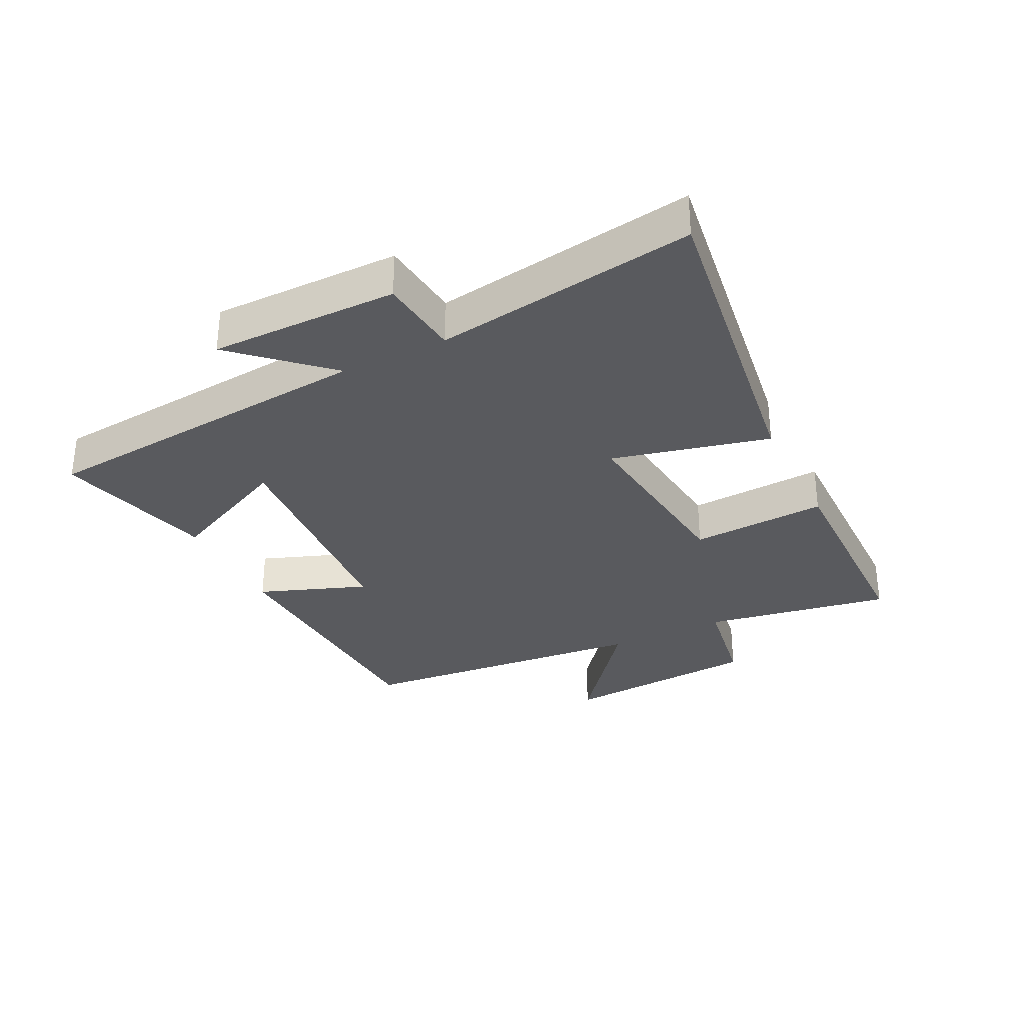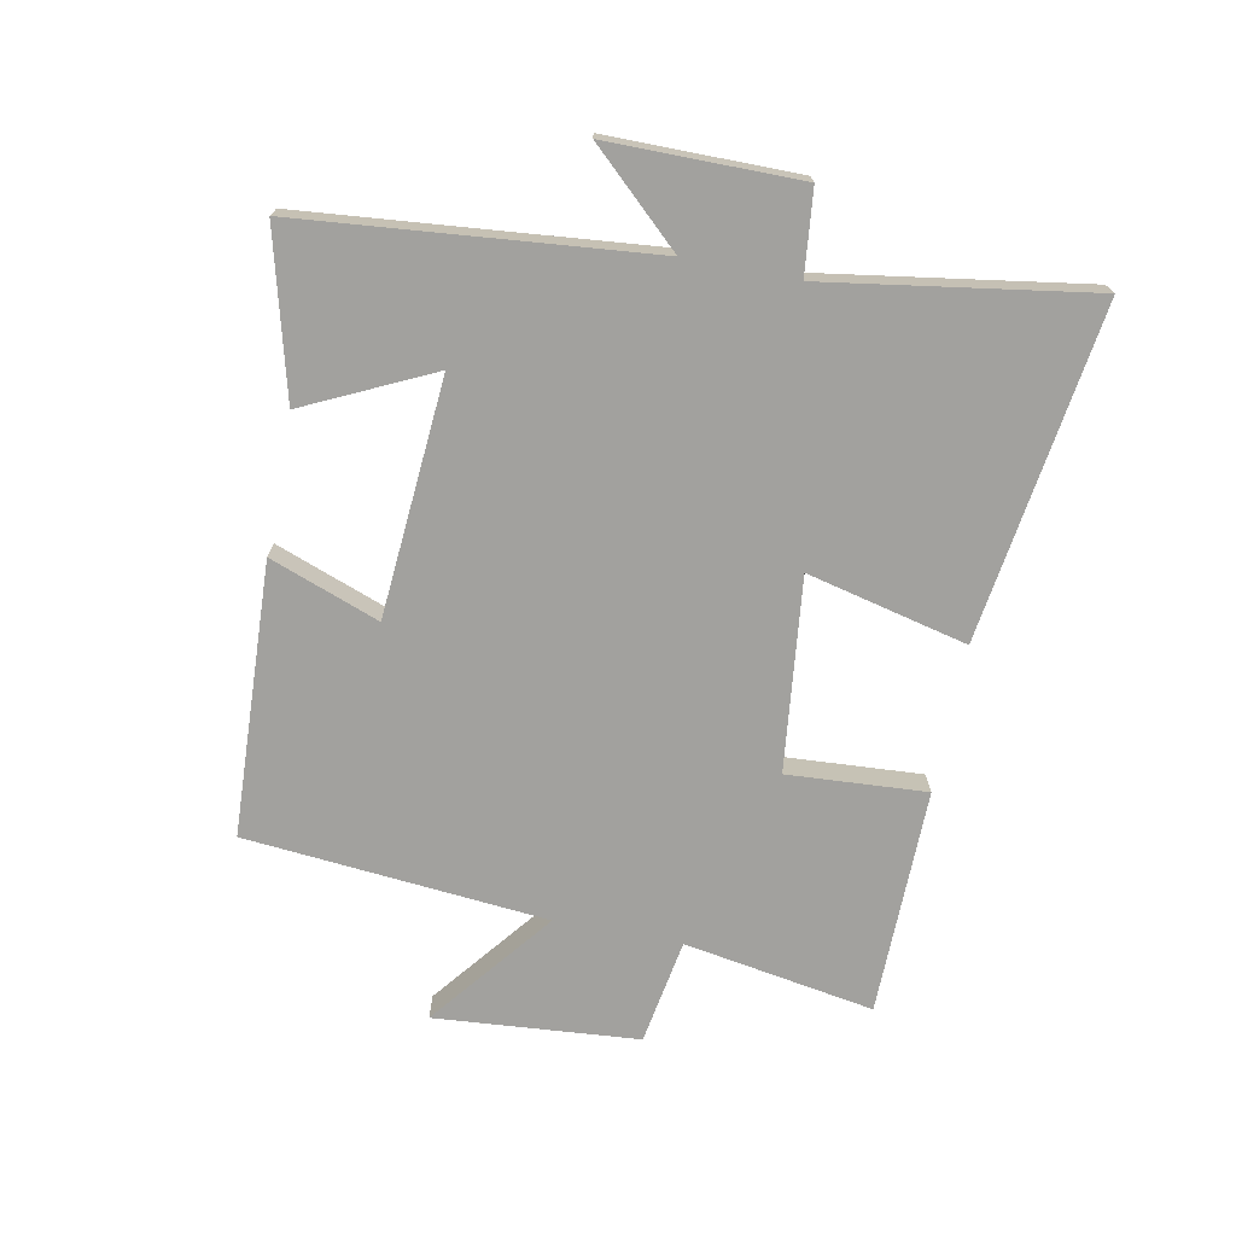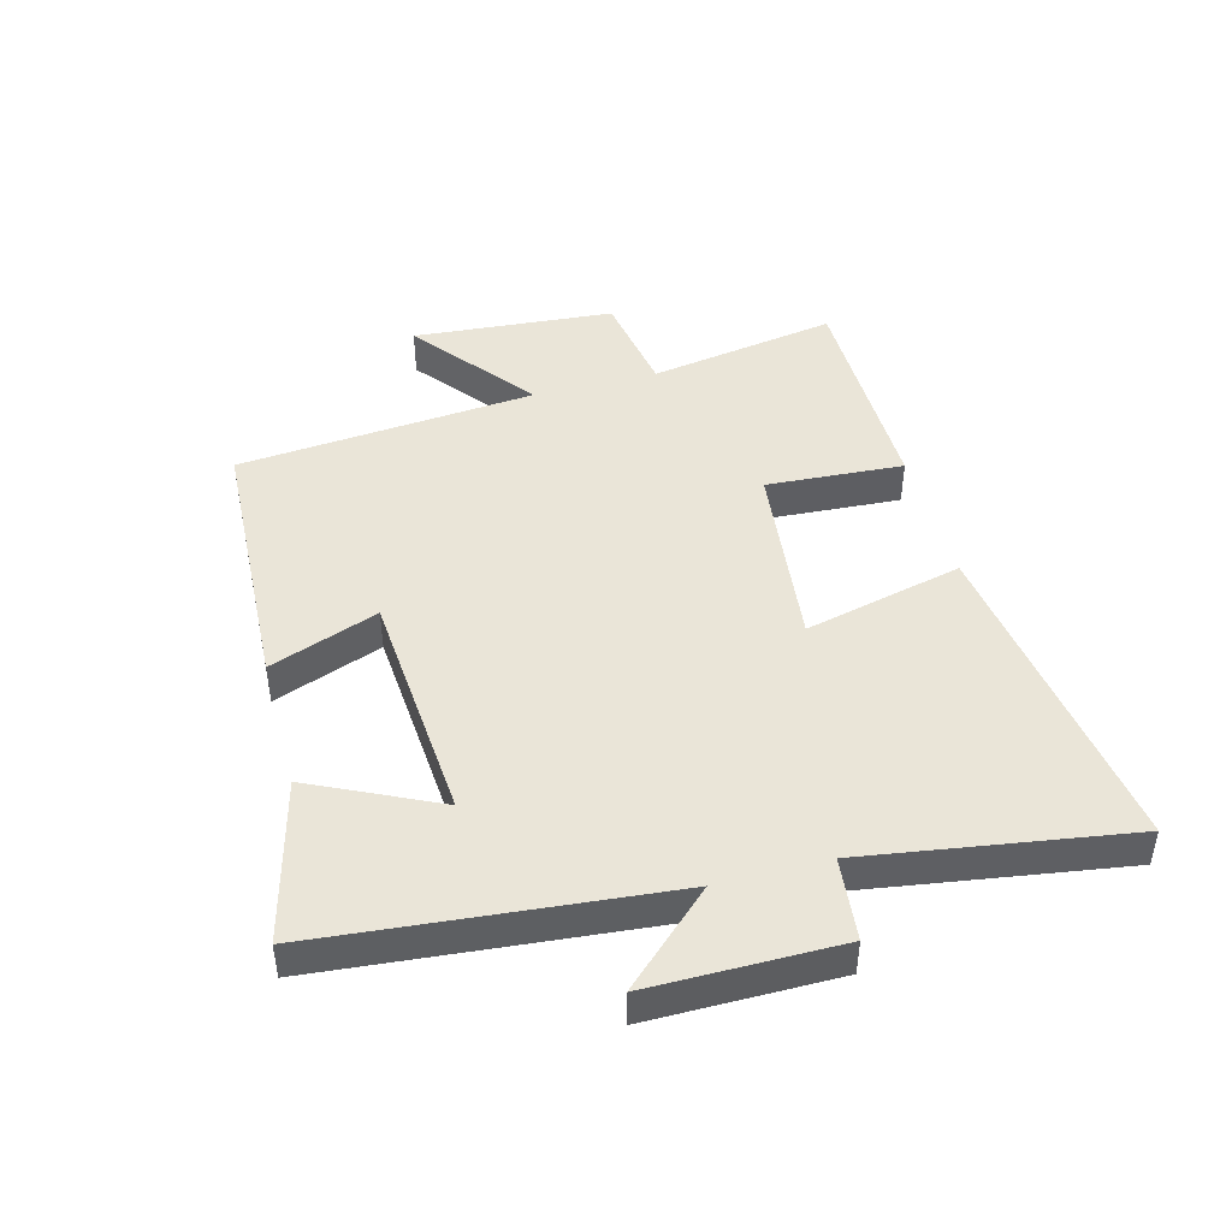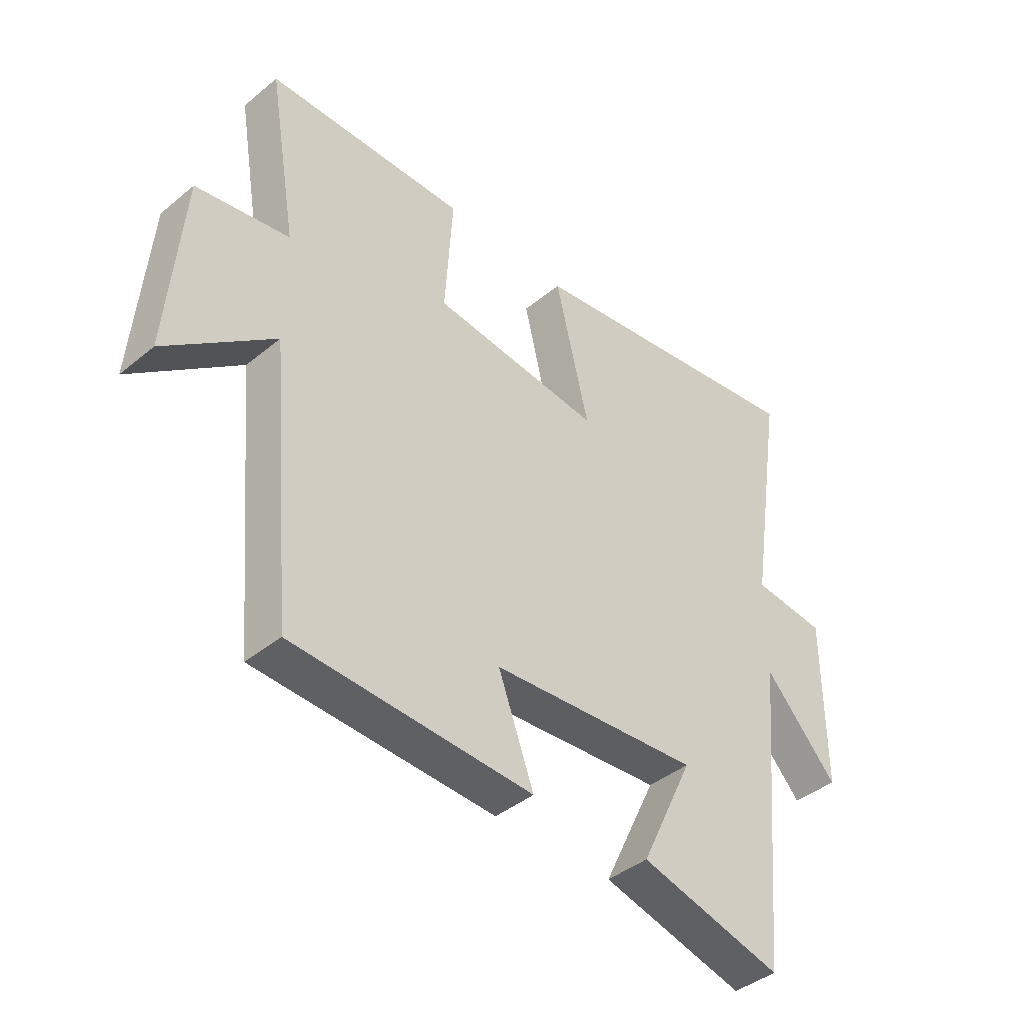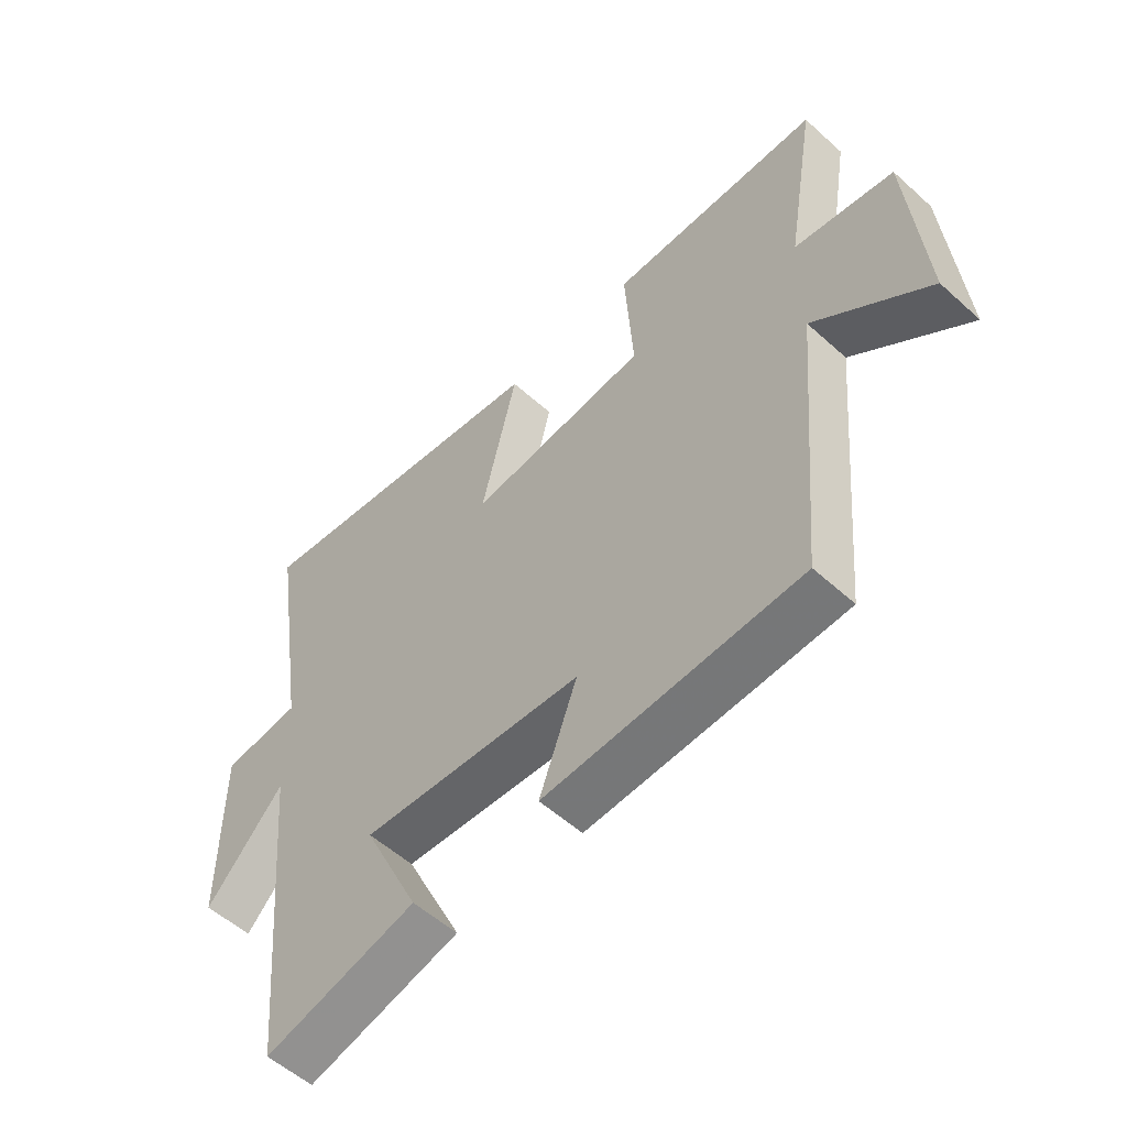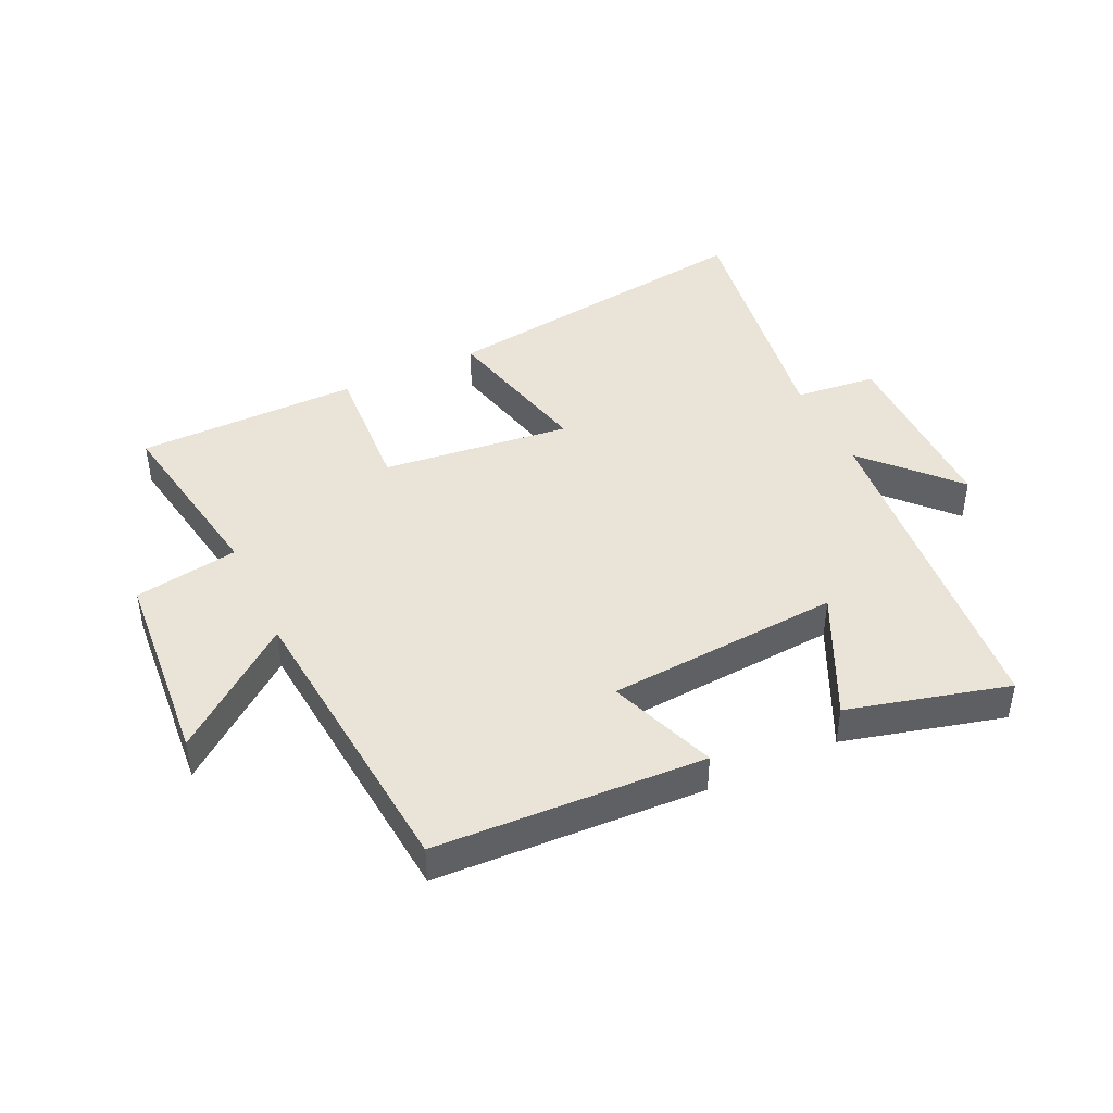
<metadata>
{"format":"obj","ext":"obj","renderer":"f3d","projection":"perspective","resolution":1024,"background":"white","views":[{"elev":-31.6,"azim":-63.6,"up":"+Y"},{"elev":-72.0,"azim":-101.1,"up":"+Y"},{"elev":45.3,"azim":-105.0,"up":"+Y"},{"elev":-41.1,"azim":134.9,"up":"+Z"},{"elev":-55.0,"azim":46.4,"up":"+Z"},{"elev":43.5,"azim":154.8,"up":"+Y"}]}
</metadata>
<code>
v 0.457 0.07 -0.48
v 0.026 0.07 -0.5
v 0.09 0.07 -0.327
v -0.286 0.07 -0.299
v -0.19 0.07 -0.5
v -0.448 0.07 -0.567
v -0.5 0.07 -0.018
v -0.632 0.07 -0.16
v -0.632 0.07 0.142
v -0.5 0.07 0.156
v -0.565 0.07 0.575
v -0.037 0.07 0.5
v -0.097 0.07 0.247
v 0.207 0.07 0.281
v 0.193 0.07 0.5
v 0.551 0.07 0.496
v 0.5 0.07 0.195
v 0.667 0.07 0.167
v 0.693 0.07 -0.155
v 0.5 0.07 -0.003
v 0.457 0 -0.48
v 0.026 0 -0.5
v 0.09 0 -0.327
v -0.286 0 -0.299
v -0.19 0 -0.5
v -0.448 0 -0.567
v -0.5 0 -0.018
v -0.632 0 -0.16
v -0.632 0 0.142
v -0.5 0 0.156
v -0.565 0 0.575
v -0.037 0 0.5
v -0.097 0 0.247
v 0.207 0 0.281
v 0.193 0 0.5
v 0.551 0 0.496
v 0.5 0 0.195
v 0.667 0 0.167
v 0.693 0 -0.155
v 0.5 0 -0.003
f 17 18 19 20
f 1 2 3
f 20 1 3
f 17 20 3
f 14 15 16 17
f 17 3 4
f 14 17 4
f 13 14 4
f 12 13 4
f 11 12 4
f 10 11 4
f 7 8 9 10
f 7 10 4
f 4 5 6 7
f 40 39 38 37
f 23 22 21
f 23 21 40
f 23 40 37
f 37 36 35 34
f 24 23 37
f 24 37 34
f 24 34 33
f 24 33 32
f 24 32 31
f 24 31 30
f 30 29 28 27
f 24 30 27
f 27 26 25 24
f 1 21 22 2
f 2 22 23 3
f 3 23 24 4
f 4 24 25 5
f 5 25 26 6
f 6 26 27 7
f 7 27 28 8
f 8 28 29 9
f 9 29 30 10
f 10 30 31 11
f 11 31 32 12
f 12 32 33 13
f 13 33 34 14
f 14 34 35 15
f 15 35 36 16
f 16 36 37 17
f 17 37 38 18
f 18 38 39 19
f 19 39 40 20
f 20 40 21 1

</code>
